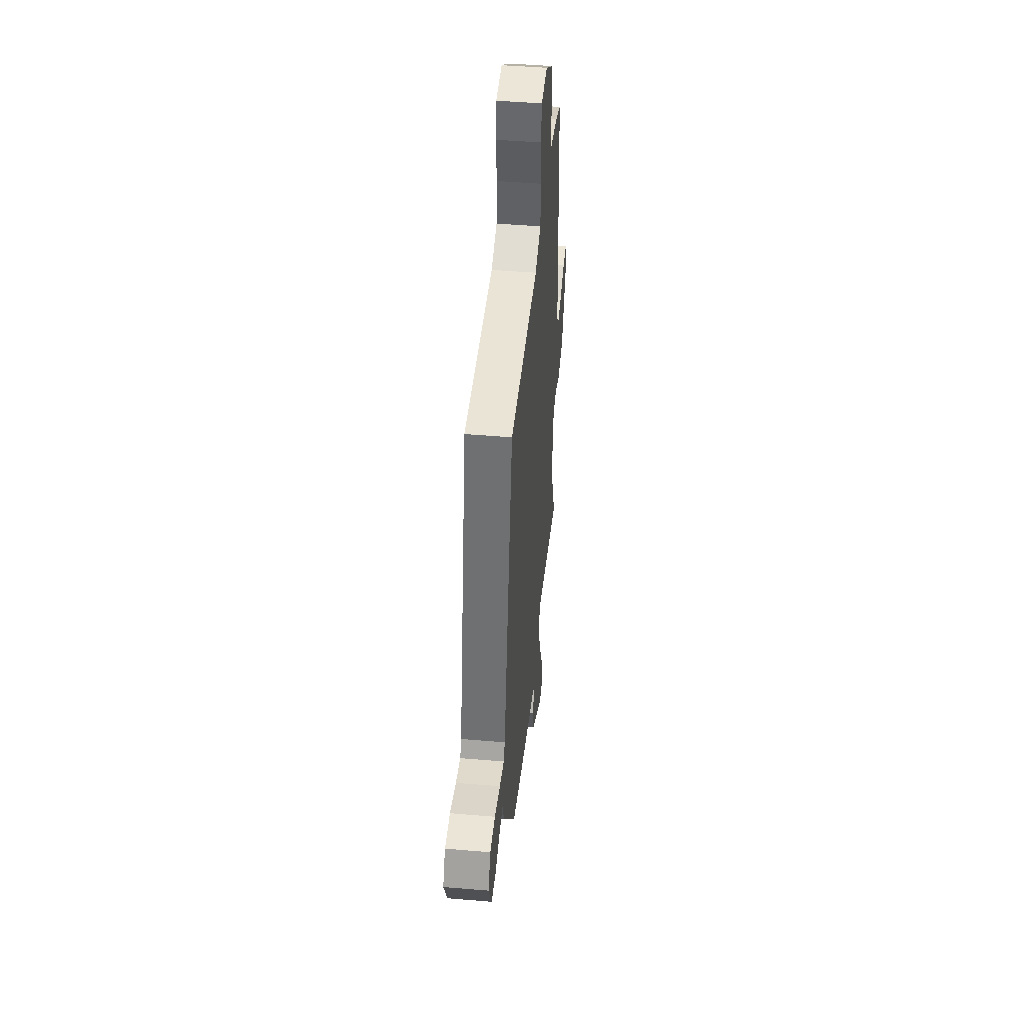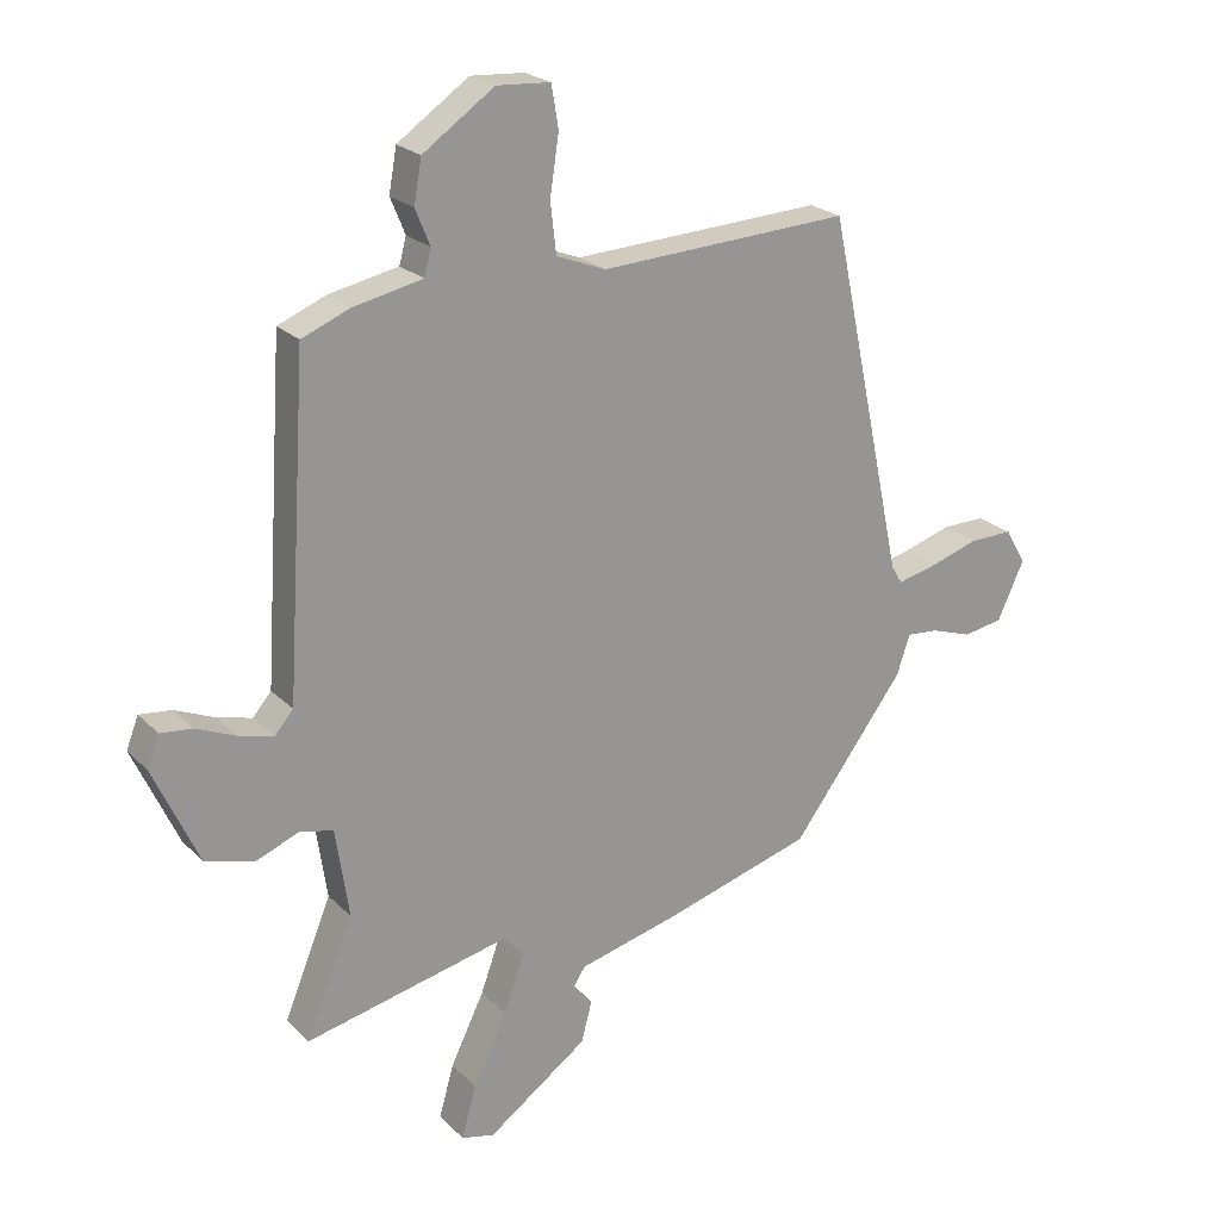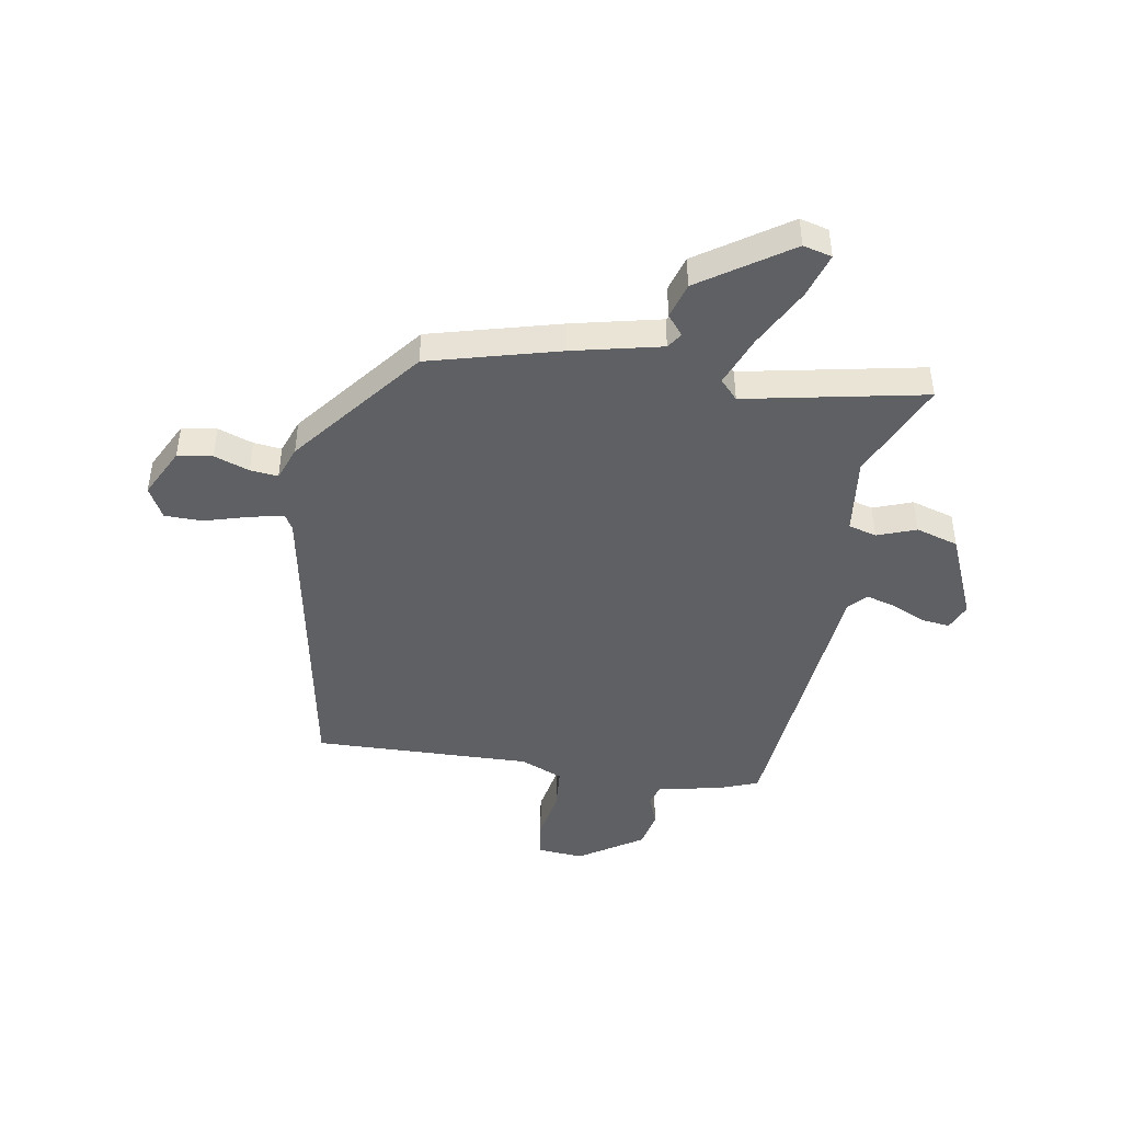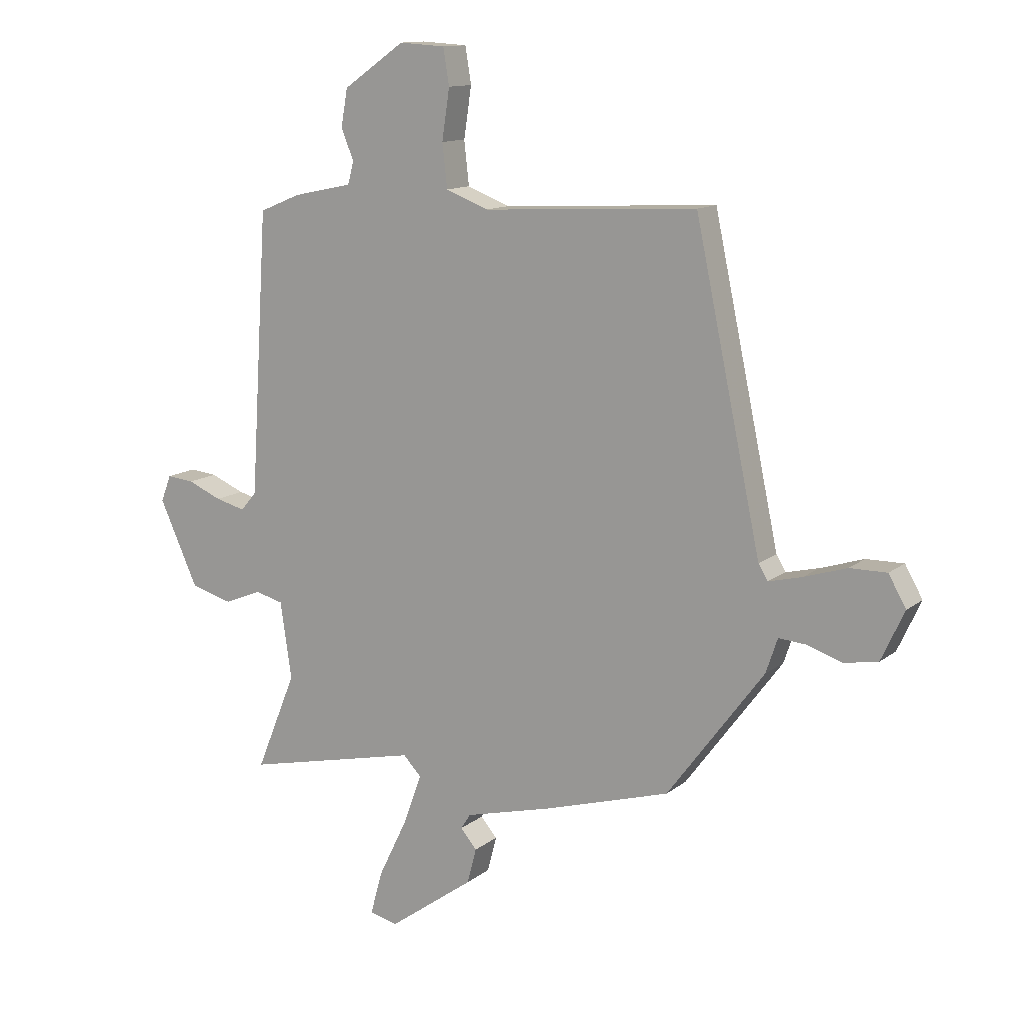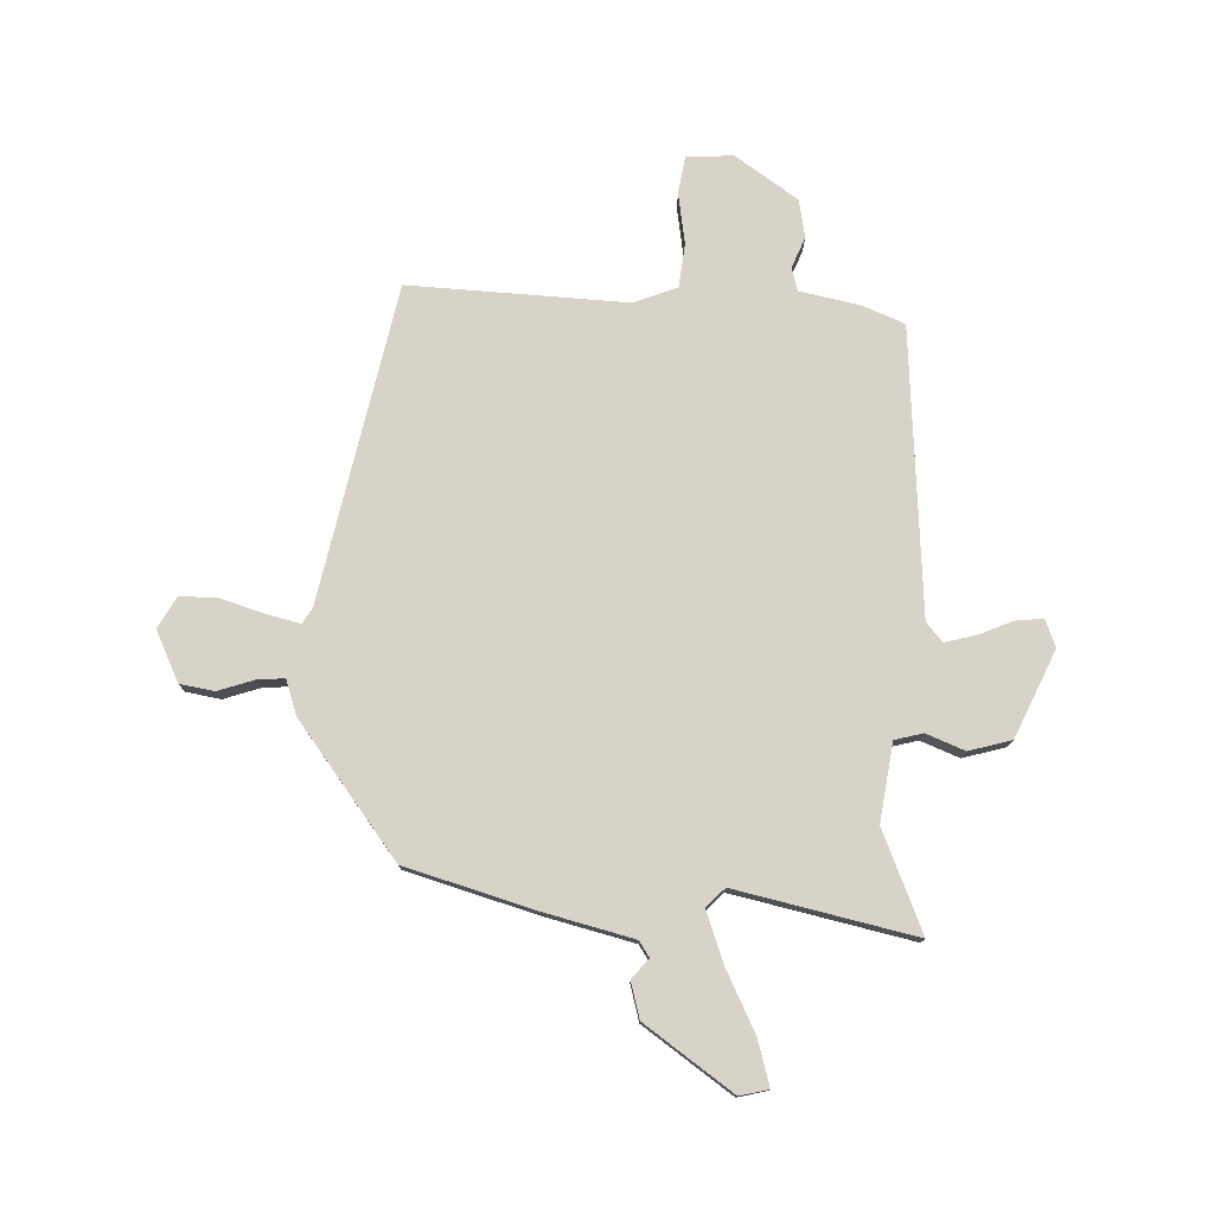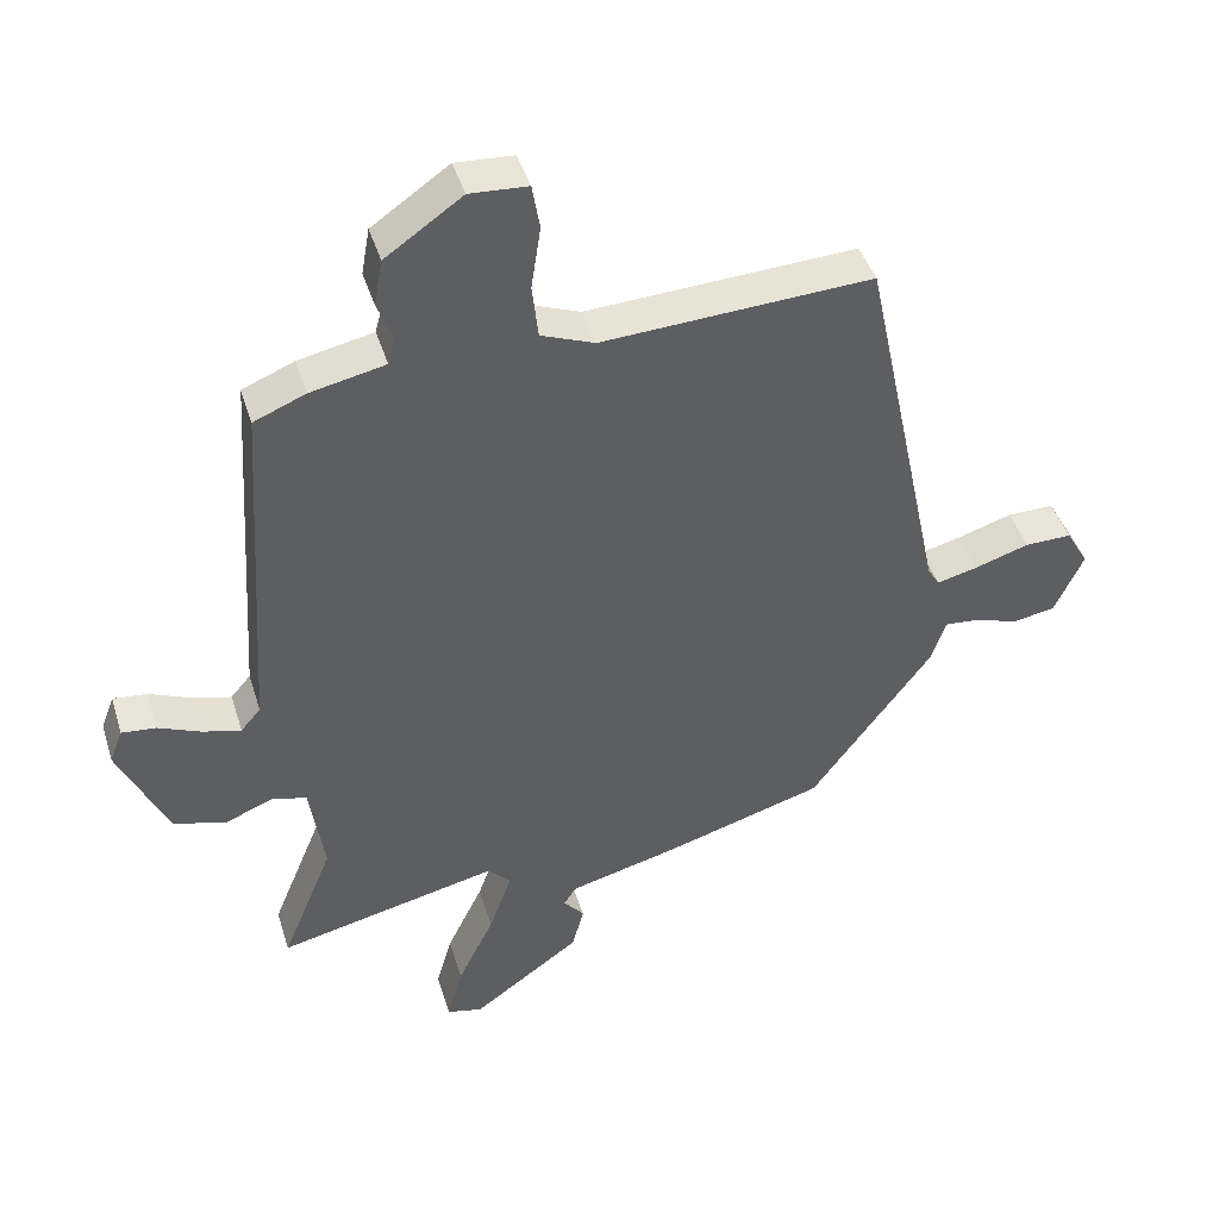
<metadata>
{"format":"obj","ext":"obj","renderer":"f3d","projection":"perspective","resolution":1024,"background":"white","views":[{"elev":46.5,"azim":95.5,"up":"+Z"},{"elev":22.5,"azim":-31.6,"up":"+Z"},{"elev":-44.9,"azim":168.8,"up":"+Y"},{"elev":12.7,"azim":30.7,"up":"+Z"},{"elev":77.1,"azim":-178.4,"up":"+Y"},{"elev":43.4,"azim":-16.8,"up":"+Z"}]}
</metadata>
<code>
v 0.318 0.07 -0.461
v 0.086 0.07 -0.53
v -0.073 0.07 -0.571
v -0.091 0.07 -0.599
v -0.061 0.07 -0.634
v -0.078 0.07 -0.699
v -0.235 0.07 -0.812
v -0.287 0.07 -0.8
v -0.264 0.07 -0.718
v -0.211 0.07 -0.609
v -0.178 0.07 -0.517
v -0.211 0.07 -0.483
v -0.532 0.07 -0.556
v -0.458 0.07 -0.375
v -0.479 0.07 -0.235
v -0.53 0.07 -0.222
v -0.599 0.07 -0.25
v -0.676 0.07 -0.229
v -0.747 0.07 -0.074
v -0.728 0.07 -0.025
v -0.678 0.07 -0.03
v -0.616 0.07 -0.056
v -0.561 0.07 -0.07
v -0.532 0.07 -0.036
v -0.499 0.07 0.48
v -0.424 0.07 0.511
v -0.315 0.07 0.534
v -0.304 0.07 0.575
v -0.327 0.07 0.631
v -0.315 0.07 0.699
v -0.203 0.07 0.777
v -0.119 0.07 0.772
v -0.108 0.07 0.706
v -0.122 0.07 0.614
v -0.113 0.07 0.535
v -0.035 0.07 0.505
v 0.357 0.07 0.526
v 0.478 0.07 -0.04
v 0.495 0.07 -0.068
v 0.556 0.07 -0.053
v 0.634 0.07 -0.028
v 0.702 0.07 -0.027
v 0.734 0.07 -0.083
v 0.692 0.07 -0.174
v 0.63 0.07 -0.185
v 0.566 0.07 -0.164
v 0.516 0.07 -0.16
v 0.495 0.07 -0.223
v 0.318 0 -0.461
v 0.086 0 -0.53
v -0.073 0 -0.571
v -0.091 0 -0.599
v -0.061 0 -0.634
v -0.078 0 -0.699
v -0.235 0 -0.812
v -0.287 0 -0.8
v -0.264 0 -0.718
v -0.211 0 -0.609
v -0.178 0 -0.517
v -0.211 0 -0.483
v -0.532 0 -0.556
v -0.458 0 -0.375
v -0.479 0 -0.235
v -0.53 0 -0.222
v -0.599 0 -0.25
v -0.676 0 -0.229
v -0.747 0 -0.074
v -0.728 0 -0.025
v -0.678 0 -0.03
v -0.616 0 -0.056
v -0.561 0 -0.07
v -0.532 0 -0.036
v -0.499 0 0.48
v -0.424 0 0.511
v -0.315 0 0.534
v -0.304 0 0.575
v -0.327 0 0.631
v -0.315 0 0.699
v -0.203 0 0.777
v -0.119 0 0.772
v -0.108 0 0.706
v -0.122 0 0.614
v -0.113 0 0.535
v -0.035 0 0.505
v 0.357 0 0.526
v 0.478 0 -0.04
v 0.495 0 -0.068
v 0.556 0 -0.053
v 0.634 0 -0.028
v 0.702 0 -0.027
v 0.734 0 -0.083
v 0.692 0 -0.174
v 0.63 0 -0.185
v 0.566 0 -0.164
v 0.516 0 -0.16
v 0.495 0 -0.223
f 1 2 3
f 48 1 3
f 47 48 3
f 44 45 46
f 43 44 46
f 42 43 46
f 41 42 46
f 40 41 46
f 39 40 46 47
f 38 39 47 3
f 36 37 38 3
f 32 33 34
f 31 32 34
f 30 31 34
f 29 30 34
f 28 29 34
f 27 28 34 35
f 36 3 4
f 35 36 4
f 27 35 4
f 26 27 4
f 25 26 4
f 24 25 4
f 20 21 22
f 19 20 22
f 18 19 22
f 17 18 22
f 16 17 22
f 15 16 22 23
f 12 13 14
f 12 14 15
f 8 9 10
f 7 8 10
f 6 7 10
f 5 6 10
f 4 5 10
f 4 10 11
f 24 4 11 12
f 12 15 23 24
f 51 50 49
f 51 49 96
f 51 96 95
f 94 93 92
f 94 92 91
f 94 91 90
f 94 90 89
f 94 89 88
f 95 94 88 87
f 51 95 87 86
f 51 86 85 84
f 82 81 80
f 82 80 79
f 82 79 78
f 82 78 77
f 82 77 76
f 83 82 76 75
f 52 51 84
f 52 84 83
f 52 83 75
f 52 75 74
f 52 74 73
f 52 73 72
f 70 69 68
f 70 68 67
f 70 67 66
f 70 66 65
f 70 65 64
f 71 70 64 63
f 62 61 60
f 63 62 60
f 58 57 56
f 58 56 55
f 58 55 54
f 58 54 53
f 58 53 52
f 59 58 52
f 60 59 52 72
f 72 71 63 60
f 1 49 50 2
f 2 50 51 3
f 3 51 52 4
f 4 52 53 5
f 5 53 54 6
f 6 54 55 7
f 7 55 56 8
f 8 56 57 9
f 9 57 58 10
f 10 58 59 11
f 11 59 60 12
f 12 60 61 13
f 13 61 62 14
f 14 62 63 15
f 15 63 64 16
f 16 64 65 17
f 17 65 66 18
f 18 66 67 19
f 19 67 68 20
f 20 68 69 21
f 21 69 70 22
f 22 70 71 23
f 23 71 72 24
f 24 72 73 25
f 25 73 74 26
f 26 74 75 27
f 27 75 76 28
f 28 76 77 29
f 29 77 78 30
f 30 78 79 31
f 31 79 80 32
f 32 80 81 33
f 33 81 82 34
f 34 82 83 35
f 35 83 84 36
f 36 84 85 37
f 37 85 86 38
f 38 86 87 39
f 39 87 88 40
f 40 88 89 41
f 41 89 90 42
f 42 90 91 43
f 43 91 92 44
f 44 92 93 45
f 45 93 94 46
f 46 94 95 47
f 47 95 96 48
f 48 96 49 1

</code>
